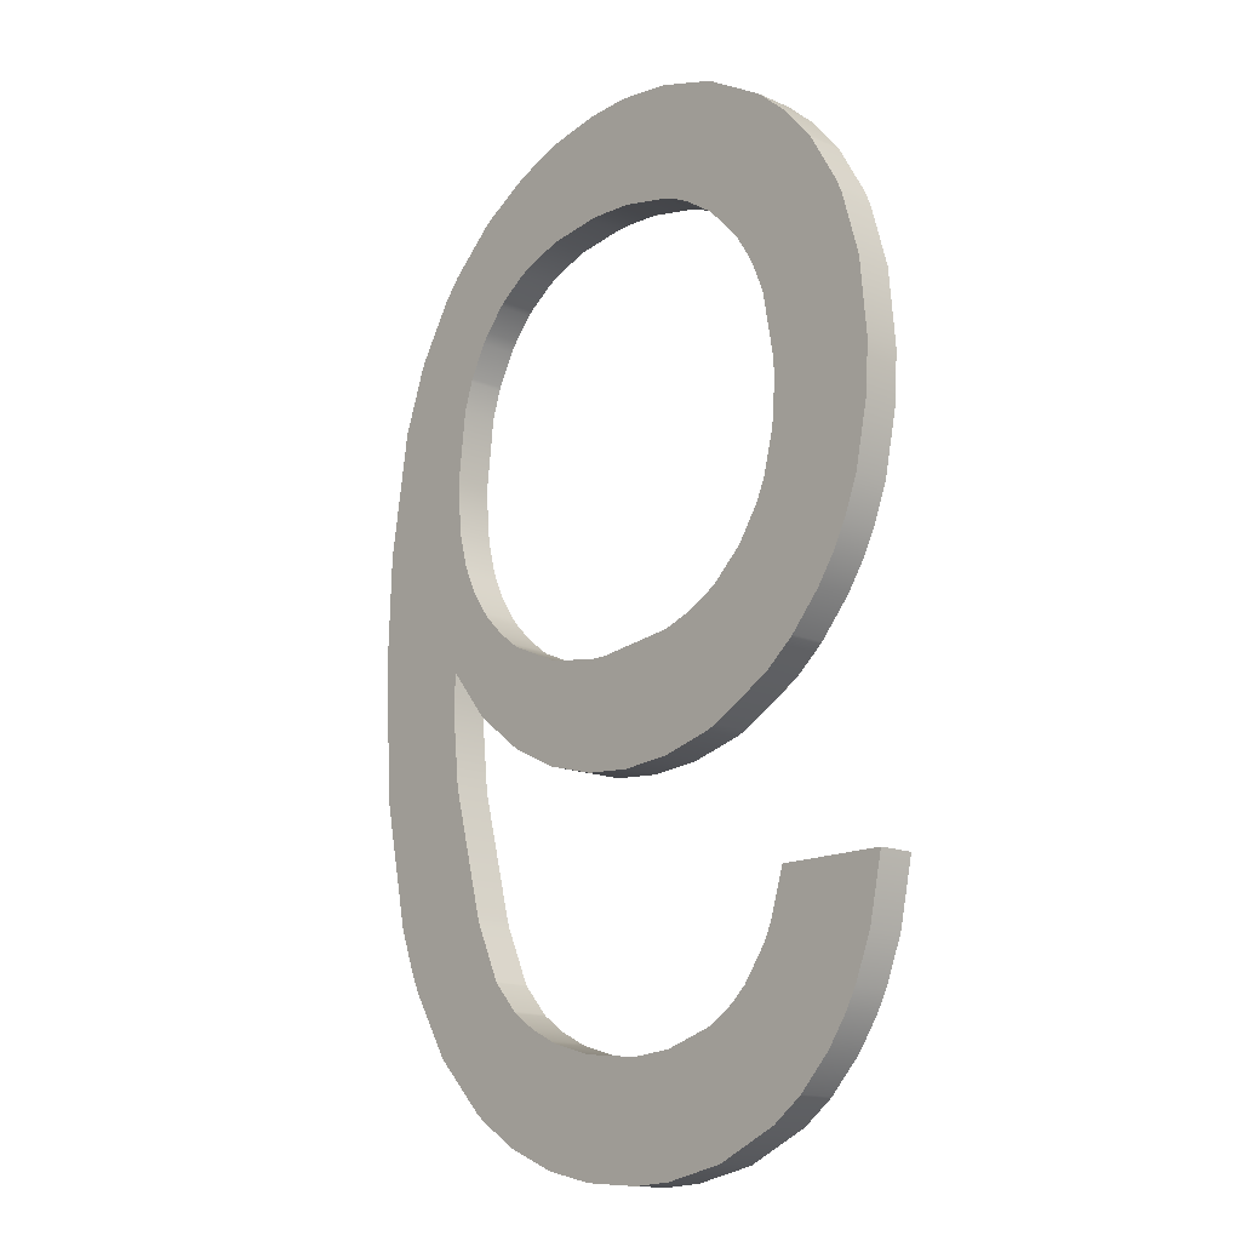
<metadata>
{"format":"obj","ext":"obj","renderer":"f3d","projection":"perspective","resolution":1024,"background":"white","views":[{"elev":-15.1,"azim":47.6,"up":"+Y"}]}
</metadata>
<code>
g default
v -1.7 1.367 -0
v -0.5 0.7 -0
v -1.701 1.302 -0
v -0.9968 0.2997 -0
v -0.2 0.7 -0
v -1.057 2.801 -0
v -0.9924 -0.000424 -0
v -2 1.467 -0
v -0.1996 1.889 -0
v -1.025 0.9996 -0
v -1.7 1.894 -0
v -0.5 1.867 -0
v -1.108 1.3 -0
v -1.117 2.5 -0
v -2 1.4 -0
v -0.321 1.4 -0
v -1.462 1.4 -0
v -0.7169 1.4 -0
v -0.8807 0.3091 -0
v -0.8808 0.005345 -0
v -0.8808 1.012 -0
v -0.8808 1.326 -0
v -0.5 0.6998 -0
v -0.2 0.6998 -0
v -0.5402 0.57 -0
v -0.5402 0.1168 -0
v -0.3146 0.3497 -0
v -0.5403 0.3497 -0
v -0.37 0.2691 -0
v -0.37 0.3497 -0
v -0.4611 0.1746 -0
v -0.5403 0.1747 -0
v -0.4551 0.1798 -0
v -0.4551 0.3497 -0
v -0.37 0.6998 -0
v -0.2376 0.5247 -0
v -0.37 0.5247 -0
v -0.2849 0.4049 -0
v -0.2849 0.5247 -0
v -0.2849 0.6998 -0
v -0.7464 0.3497 -0
v -0.7105 0.3497 -0
v -0.7105 0.03959 -0
v -0.7105 0.3686 -0
v -0.5621 0.5247 -0
v -0.5403 0.5247 -0
v -0.6254 0.4366 -0
v -0.6254 0.3497 -0
v -0.668 0.3976 -0
v -0.668 0.3497 -0
v -0.5403 1.4 -0
v -0.5402 1.157 -0
v -0.37 0.7 -0
v -0.37 1.4 -0
v -0.37 1.327 -0
v -0.4601 1.225 -0
v -0.5403 1.225 -0
v -0.4551 1.4 -0
v -0.4551 1.23 -0
v -0.7378 1.05 -0
v -0.8808 1.05 -0
v -0.7105 1.4 -0
v -0.7105 1.06 -0
v -0.7105 1.225 -0
v -0.8808 1.225 -0
v -0.7957 1.05 -0
v -0.7957 1.225 -0
v -0.7958 1.356 -0
v -1.59 0.6996 -0
v -1.904 0.6998 -0
v -1.441 0.4436 -0
v -1.441 0.1049 -0
v -1.275 0.3497 -0
v -1.441 0.3497 -0
v -1.161 0.3167 -0
v -1.161 0.013 -0
v -1.161 0.1747 -0
v -1.441 0.1747 -0
v -1.301 0.04612 -0
v -1.301 0.1747 -0
v -1.301 0.3497 -0
v -1.301 0.3598 -0
v -1.433 0.4371 -0
v -1.441 0.4372 -0
v -1.371 0.3946 -0
v -1.371 0.3497 -0
v -1.728 0.3497 -0
v -1.721 0.3405 -0
v -1.721 0.3497 -0
v -1.551 0.1747 -0
v -1.581 0.1975 -0
v -1.581 0.3497 -0
v -1.721 0.6998 -0
v -1.513 0.5248 -0
v -1.721 0.5247 -0
v -1.581 0.5247 -0
v -1.581 0.4372 -0
v -1.511 0.3497 -0
v -1.511 0.4372 -0
v -1.511 0.5211 -0
v -1.581 0.6737 -0
v -1.835 0.5248 -0
v -1.86 0.5808 -0
v -1.861 0.6998 -0
v -1.441 1.386 -0
v -1.441 1.115 -0
v -1.307 1.05 -0
v -1.161 1.011 -0
v -1.161 1.05 -0
v -1.161 1.302 -0
v -1.161 1.225 -0
v -1.441 1.225 -0
v -1.301 1.05 -0
v -1.301 1.225 -0
v -1.301 1.325 -0
v -1.682 1.05 -0
v -1.978 1.05 -0
v -1.721 1.05 -0
v -1.721 1.4 -0
v -1.7 1.225 -0
v -1.721 1.225 -0
v -1.584 1.225 -0
v -1.581 1.225 -0
v -1.581 1.222 -0
v -1.581 1.4 -0
v -0.8808 2.784 -0
v -0.8808 2.466 -0
v -0.2184 2.1 -0
v -0.5328 2.1 -0
v -0.5403 1.631 -0
v -0.2076 1.75 -0
v -0.509 1.75 -0
v -0.37 1.75 -0
v -0.2441 1.575 -0
v -0.37 1.575 -0
v -0.285 1.468 -0
v -0.2849 1.575 -0
v -0.2849 1.75 -0
v -0.37 2.1 -0
v -0.5017 1.925 -0
v -0.37 1.925 -0
v -0.4551 1.75 -0
v -0.4551 1.925 -0
v -0.4551 2.1 -0
v -0.7105 1.404 -0
v -0.565 1.575 -0
v -0.5403 1.575 -0
v -0.6254 1.4 -0
v -0.625 1.484 -0
v -0.5401 2.634 -0
v -0.5403 2.122 -0
v -0.3624 2.45 -0
v -0.5403 2.45 -0
v -0.37 2.45 -0
v -0.2679 2.275 -0
v -0.37 2.275 -0
v -0.2849 2.1 -0
v -0.2849 2.275 -0
v -0.2848 2.315 -0
v -0.37 2.461 -0
v -0.5293 2.625 -0
v -0.5403 2.625 -0
v -0.455 2.56 -0
v -0.4551 2.45 -0
v -0.8388 2.45 -0
v -0.7106 2.373 -0
v -0.7105 2.45 -0
v -0.5403 2.275 -0
v -0.6201 2.275 -0
v -0.5403 2.188 -0
v -0.5675 2.188 -0
v -0.5828 2.217 -0
v -0.5828 2.275 -0
v -0.6254 2.282 -0
v -0.6254 2.45 -0
v -0.7957 2.43 -0
v -0.7957 2.45 -0
v -0.7106 2.732 -0
v -1.935 2.1 -0
v -1.676 2.1 -0
v -1.99 1.75 -0
v -1.688 1.75 -0
v -1.721 1.75 -0
v -1.626 1.575 -0
v -1.721 1.575 -0
v -1.581 1.509 -0
v -1.563 1.487 -0
v -1.581 1.487 -0
v -1.511 1.437 -0
v -1.511 1.4 -0
v -1.665 1.662 -0
v -1.721 1.662 -0
v -1.651 1.626 -0
v -1.651 1.575 -0
v -1.721 2.1 -0
v -1.441 2.717 -0
v -1.441 2.427 -0
v -1.394 2.45 -0
v -1.441 2.45 -0
v -1.161 2.795 -0
v -1.161 2.499 -0
v -0.8808 2.625 -0
v -1.161 2.625 -0
v -1.021 2.495 -0
v -1.021 2.625 -0
v -1.021 2.8 -0
v -1.441 2.625 -0
v -1.301 2.481 -0
v -1.301 2.625 -0
v -1.301 2.769 -0
v -1.768 2.45 -0
v -1.721 2.45 -0
v -1.601 2.275 -0
v -1.721 2.275 -0
v -1.647 2.188 -0
v -1.721 2.188 -0
v -1.651 2.179 -0
v -1.651 2.188 -0
v -1.651 2.275 -0
v -1.581 2.45 -0
v -1.581 2.304 -0
v -1.528 2.363 -0
v -1.581 2.363 -0
v -1.511 2.45 -0
v -1.511 2.378 -0
v -1.872 2.275 -0
v -1.861 2.275 -0
v -1.861 2.1 -0
v -1.861 2.299 -0
v -1.72 2.509 -0
v -1.594 2.625 -0
v -1.581 2.625 -0
v -1.581 2.635 -0
v -1.768 2.45 -0.1
v -1.72 2.509 -0.1
v -1.721 2.45 -0.1
v -1.721 1.05 -0.1
v -1.978 1.05 -0.1
v -2 1.4 -0.1
v -0.7957 1.225 -0.1
v -0.8808 1.225 -0.1
v -0.8808 1.326 -0.1
v -0.7464 0.3497 -0.1
v -0.7105 0.3686 -0.1
v -0.7105 0.3497 -0.1
v -0.4551 0.3497 -0.1
v -0.5403 0.3497 -0.1
v -0.5403 0.5247 -0.1
v -0.4611 0.1746 -0.1
v -0.5403 0.1747 -0.1
v -0.3146 0.3497 -0.1
v -0.37 0.2691 -0.1
v -0.37 0.3497 -0.1
v -0.5402 0.1168 -0.1
v -0.4551 0.1798 -0.1
v -0.2849 0.5247 -0.1
v -0.37 0.5247 -0.1
v -0.37 0.6998 -0.1
v -0.2376 0.5247 -0.1
v -0.2849 0.4049 -0.1
v -0.2849 0.6998 -0.1
v -0.2 0.6998 -0.1
v -0.7105 0.03959 -0.1
v -0.5621 0.5247 -0.1
v -0.5402 0.57 -0.1
v -0.668 0.3976 -0.1
v -0.668 0.3497 -0.1
v -0.6254 0.4366 -0.1
v -0.6254 0.3497 -0.1
v -0.5403 1.4 -0.1
v -0.4551 1.4 -0.1
v -0.4551 1.23 -0.1
v -0.5 0.7 -0.1
v -0.37 0.7 -0.1
v -0.2 0.7 -0.1
v -0.37 1.4 -0.1
v -0.321 1.4 -0.1
v -0.37 1.327 -0.1
v -0.4601 1.225 -0.1
v -0.5402 1.157 -0.1
v -0.5403 1.225 -0.1
v -0.8808 1.012 -0.1
v -0.8808 1.05 -0.1
v -0.7957 1.05 -0.1
v -0.7105 1.225 -0.1
v -0.7105 1.06 -0.1
v -0.7378 1.05 -0.1
v -0.7958 1.356 -0.1
v -1.86 0.5808 -0.1
v -1.904 0.6998 -0.1
v -1.861 0.6998 -0.1
v -1.441 0.4436 -0.1
v -1.433 0.4371 -0.1
v -1.441 0.4372 -0.1
v -1.301 0.1747 -0.1
v -1.441 0.1747 -0.1
v -1.441 0.3497 -0.1
v -0.9968 0.2997 -0.1
v -0.9924 -0.000425 -0.1
v -1.161 0.013 -0.1
v -1.441 0.1049 -0.1
v -1.161 0.1747 -0.1
v -1.301 0.04612 -0.1
v -1.161 0.3167 -0.1
v -1.301 0.3598 -0.1
v -1.275 0.3497 -0.1
v -1.301 0.3497 -0.1
v -1.371 0.3946 -0.1
v -1.371 0.3497 -0.1
v -1.721 0.3405 -0.1
v -1.728 0.3497 -0.1
v -1.721 0.3497 -0.1
v -1.581 0.3497 -0.1
v -1.551 0.1747 -0.1
v -1.581 0.1975 -0.1
v -1.581 0.6737 -0.1
v -1.581 0.5247 -0.1
v -1.721 0.5247 -0.1
v -1.511 0.5211 -0.1
v -1.511 0.4372 -0.1
v -1.581 0.4372 -0.1
v -1.511 0.3497 -0.1
v -1.513 0.5248 -0.1
v -1.835 0.5248 -0.1
v -1.721 0.6998 -0.1
v -1.301 1.325 -0.1
v -1.301 1.225 -0.1
v -1.441 1.225 -0.1
v -1.161 1.011 -0.1
v -1.307 1.05 -0.1
v -1.301 1.05 -0.1
v -1.025 0.9996 -0.1
v -1.161 1.05 -0.1
v -1.108 1.3 -0.1
v -1.441 1.115 -0.1
v -1.161 1.302 -0.1
v -1.161 1.225 -0.1
v -1.682 1.05 -0.1
v -1.59 0.6996 -0.1
v -1.581 1.4 -0.1
v -1.581 1.225 -0.1
v -1.584 1.225 -0.1
v -1.7 1.225 -0.1
v -1.581 1.222 -0.1
v -1.441 1.386 -0.1
v -0.7105 2.45 -0.1
v -0.8808 2.466 -0.1
v -0.8808 2.625 -0.1
v -0.7105 1.4 -0.1
v -0.7169 1.4 -0.1
v -0.7105 1.404 -0.1
v -0.5017 1.925 -0.1
v -0.5328 2.1 -0.1
v -0.4551 2.1 -0.1
v -0.4551 1.75 -0.1
v -0.37 1.75 -0.1
v -0.37 1.575 -0.1
v -0.2849 1.575 -0.1
v -0.2441 1.575 -0.1
v -0.285 1.468 -0.1
v -0.2849 1.75 -0.1
v -0.1996 1.889 -0.1
v -0.37 1.925 -0.1
v -0.509 1.75 -0.1
v -0.5 1.867 -0.1
v -0.4551 1.925 -0.1
v -0.565 1.575 -0.1
v -0.5403 1.631 -0.1
v -0.5403 1.575 -0.1
v -0.6254 1.4 -0.1
v -0.625 1.484 -0.1
v -0.5401 2.634 -0.1
v -0.5293 2.625 -0.1
v -0.5403 2.625 -0.1
v -0.5403 2.188 -0.1
v -0.5403 2.275 -0.1
v -0.37 2.275 -0.1
v -0.2848 2.315 -0.1
v -0.2849 2.275 -0.1
v -0.2849 2.1 -0.1
v -0.37 2.1 -0.1
v -0.2679 2.275 -0.1
v -0.2184 2.1 -0.1
v -0.37 2.461 -0.1
v -0.3624 2.45 -0.1
v -0.37 2.45 -0.1
v -0.455 2.56 -0.1
v -0.4551 2.45 -0.1
v -0.5403 2.45 -0.1
v -0.7957 2.43 -0.1
v -0.8388 2.45 -0.1
v -0.7957 2.45 -0.1
v -0.7106 2.373 -0.1
v -0.6254 2.45 -0.1
v -0.5828 2.217 -0.1
v -0.6201 2.275 -0.1
v -0.5828 2.275 -0.1
v -0.5403 2.122 -0.1
v -0.5675 2.188 -0.1
v -0.7106 2.732 -0.1
v -1.99 1.75 -0.1
v -1.935 2.1 -0.1
v -1.861 2.1 -0.1
v -1.721 1.75 -0.1
v -1.721 1.662 -0.1
v -1.688 1.75 -0.1
v -1.665 1.662 -0.1
v -1.581 1.487 -0.1
v -1.721 1.4 -0.1
v -1.581 1.509 -0.1
v -1.563 1.487 -0.1
v -1.511 1.437 -0.1
v -1.511 1.4 -0.1
v -1.462 1.4 -0.1
v -1.651 1.626 -0.1
v -1.651 1.575 -0.1
v -1.721 1.575 -0.1
v -1.626 1.575 -0.1
v -1.721 2.1 -0.1
v -1.676 2.1 -0.1
v -1.7 1.894 -0.1
v -1.441 2.717 -0.1
v -1.301 2.769 -0.1
v -1.301 2.625 -0.1
v -1.394 2.45 -0.1
v -1.441 2.427 -0.1
v -1.441 2.45 -0.1
v -1.057 2.801 -0.1
v -1.021 2.8 -0.1
v -1.021 2.625 -0.1
v -1.117 2.5 -0.1
v -1.161 2.499 -0.1
v -1.161 2.625 -0.1
v -1.021 2.495 -0.1
v -0.8808 2.784 -0.1
v -1.441 2.625 -0.1
v -1.301 2.481 -0.1
v -1.161 2.795 -0.1
v -1.872 2.275 -0.1
v -1.861 2.299 -0.1
v -1.861 2.275 -0.1
v -1.581 2.45 -0.1
v -1.581 2.363 -0.1
v -1.651 2.188 -0.1
v -1.721 2.188 -0.1
v -1.721 2.275 -0.1
v -1.647 2.188 -0.1
v -1.651 2.179 -0.1
v -1.651 2.275 -0.1
v -1.511 2.45 -0.1
v -1.511 2.378 -0.1
v -1.528 2.363 -0.1
v -1.581 2.304 -0.1
v -1.594 2.625 -0.1
v -1.581 2.635 -0.1
v -1.581 2.625 -0.1
v -1.721 1.225 -0.1
v -0.5 0.6998 -0.1
v -0.8808 0.005345 -0.1
v -0.8807 0.3091 -0.1
v -1.701 1.302 -0.1
v -1.7 1.367 -0.1
v -0.2076 1.75 -0.1
v -0.6254 2.282 -0.1
v -2 1.467 -0.1
v -1.601 2.275 -0.1
f 234 235 236
f 237 238 239
f 240 241 242
f 243 244 245
f 246 247 248
f 249 250 247
f 251 252 253
f 249 254 250
f 252 255 246
f 256 257 258
f 251 253 257
f 259 260 256
f 261 262 259
f 243 245 263
f 250 254 263
f 264 265 248
f 244 266 267
f 264 248 247
f 266 268 269
f 270 271 272
f 273 274 258
f 275 262 261
f 276 277 278
f 279 280 281
f 271 276 278
f 282 283 284
f 270 281 285
f 284 283 241
f 285 286 287
f 285 240 288
f 289 290 291
f 292 293 294
f 295 296 297
f 298 299 300
f 301 296 295
f 302 300 303
f 304 302 295
f 305 306 307
f 308 309 297
f 305 307 309
f 310 311 312
f 310 312 313
f 296 301 314
f 314 315 313
f 316 317 318
f 312 318 317
f 319 320 321
f 322 313 321
f 297 322 320
f 292 294 320
f 316 323 317
f 311 324 318
f 289 291 325
f 326 327 328
f 329 330 331
f 332 329 333
f 334 242 241
f 335 328 327
f 333 331 327
f 336 337 327
f 291 290 238
f 338 339 325
f 340 341 342
f 343 338 237
f 328 335 344
f 345 328 341
f 346 347 348
f 349 350 351
f 352 353 354
f 355 356 357
f 358 357 356
f 277 276 357
f 359 360 358
f 359 358 361
f 362 356 363
f 355 364 365
f 356 355 366
f 363 366 354
f 367 368 369
f 370 349 351
f 270 370 371
f 372 373 374
f 375 376 377
f 378 379 377
f 380 381 377
f 382 383 380
f 378 382 379
f 384 385 386
f 387 388 389
f 384 386 388
f 390 391 392
f 393 346 394
f 395 396 397
f 375 398 399
f 376 375 399
f 389 376 397
f 390 392 346
f 400 372 374
f 401 402 403
f 401 404 405
f 406 407 405
f 408 340 409
f 410 411 408
f 412 413 340
f 412 414 413
f 415 416 417
f 415 418 416
f 419 420 421
f 422 423 424
f 425 426 427
f 428 429 430
f 431 432 433
f 348 347 434
f 435 348 430
f 425 427 436
f 432 437 424
f 423 438 433
f 439 440 441
f 236 442 443
f 444 445 446
f 420 419 445
f 447 448 444
f 447 444 449
f 450 451 452
f 452 453 443
f 450 427 426
f 439 441 403
f 445 419 403
f 234 236 446
f 454 455 456
f 454 456 442
f 456 436 427
f 455 422 436
f 342 341 344
f 239 409 457
f 457 237 239
f 242 288 240
f 458 258 257
f 248 265 257
f 248 257 253
f 248 253 246
f 257 265 458
f 247 246 255
f 247 255 249
f 246 253 252
f 258 261 256
f 257 256 260
f 257 260 251
f 259 256 261
f 263 459 460
f 263 460 243
f 263 245 267
f 263 247 250
f 269 247 263
f 267 269 263
f 267 245 244
f 247 269 268
f 247 268 264
f 269 267 266
f 279 281 270
f 270 272 279
f 258 458 273
f 261 258 274
f 261 274 275
f 278 272 271
f 284 287 282
f 280 286 285
f 285 349 370
f 370 270 285
f 285 281 280
f 241 240 284
f 284 240 285
f 287 284 285
f 350 349 285
f 285 288 350
f 309 307 295
f 295 297 309
f 298 460 459
f 302 304 298
f 298 300 302
f 459 299 298
f 295 303 301
f 303 295 302
f 295 307 306
f 306 304 295
f 297 294 293
f 293 308 297
f 309 308 305
f 313 315 310
f 322 297 296
f 313 296 314
f 296 313 322
f 325 339 316
f 316 318 325
f 321 313 312
f 312 317 321
f 321 317 323
f 323 319 321
f 321 320 322
f 320 294 297
f 320 319 292
f 318 312 311
f 325 318 324
f 324 289 325
f 328 345 326
f 331 333 329
f 283 282 332
f 332 333 283
f 337 336 334
f 283 333 334
f 241 283 334
f 334 333 337
f 327 331 330
f 330 335 327
f 327 337 333
f 327 326 336
f 238 237 325
f 238 325 291
f 325 237 338
f 461 343 457
f 462 461 409
f 462 409 340
f 342 462 340
f 457 409 461
f 237 457 343
f 344 341 328
f 413 414 345
f 341 340 413
f 413 345 341
f 392 391 347
f 348 435 400
f 348 400 346
f 347 346 392
f 354 366 352
f 271 270 369
f 357 369 368
f 357 364 355
f 368 364 357
f 369 357 276
f 369 276 271
f 356 361 358
f 357 358 360
f 357 360 277
f 361 463 359
f 362 463 361
f 380 383 362
f 363 381 362
f 362 381 380
f 361 356 362
f 365 352 366
f 366 355 365
f 366 363 356
f 354 381 363
f 351 371 370
f 367 369 270
f 270 371 367
f 388 386 377
f 354 353 398
f 377 381 354
f 354 375 377
f 398 375 354
f 377 376 389
f 377 389 388
f 377 386 385
f 385 378 377
f 377 379 380
f 380 379 382
f 389 374 373
f 373 387 389
f 388 387 384
f 394 464 393
f 395 397 376
f 399 395 376
f 397 396 464
f 464 394 389
f 397 464 389
f 346 393 390
f 394 346 400
f 374 389 400
f 400 389 394
f 419 404 401
f 403 419 401
f 409 239 465
f 417 465 401
f 405 417 401
f 465 417 409
f 405 404 406
f 416 418 410
f 409 417 416
f 416 408 409
f 410 408 416
f 340 408 411
f 411 412 340
f 417 405 407
f 417 407 415
f 421 406 404
f 404 419 421
f 424 436 422
f 430 433 438
f 430 438 428
f 430 434 431
f 433 430 431
f 434 430 348
f 430 429 435
f 436 424 437
f 436 437 425
f 424 433 432
f 433 424 423
f 453 466 449
f 449 446 236
f 236 443 449
f 449 443 453
f 446 449 444
f 445 444 448
f 448 420 445
f 449 466 447
f 443 442 450
f 452 443 450
f 426 451 450
f 403 402 439
f 403 441 446
f 403 446 445
f 446 441 440
f 440 234 446
f 442 236 235
f 442 235 454
f 450 442 456
f 456 427 450
f 436 456 455
f 211 212 230
f 118 15 117
f 67 22 65
f 41 42 44
f 34 46 28
f 31 28 32
f 27 30 29
f 31 32 26
f 29 34 33
f 39 35 37
f 27 37 30
f 36 39 38
f 40 36 24
f 41 43 42
f 32 43 26
f 45 46 25
f 44 50 49
f 45 28 46
f 49 48 47
f 51 59 58
f 2 35 53
f 5 40 24
f 54 55 16
f 56 57 52
f 58 55 54
f 21 66 61
f 51 64 57
f 66 65 61
f 64 60 63
f 64 68 67
f 103 104 70
f 71 84 83
f 80 74 78
f 4 76 7
f 72 80 78
f 77 79 76
f 75 80 77
f 82 81 73
f 85 74 86
f 82 86 81
f 88 89 87
f 88 92 89
f 78 90 72
f 90 92 91
f 101 95 96
f 89 96 95
f 100 97 99
f 98 97 92
f 74 99 98
f 71 99 84
f 101 96 94
f 87 95 102
f 103 93 104
f 115 112 114
f 108 113 107
f 10 109 108
f 13 65 22
f 106 114 112
f 109 114 113
f 110 114 111
f 104 117 70
f 116 93 69
f 125 122 123
f 120 118 116
f 112 124 106
f 105 123 112
f 167 202 127
f 62 145 18
f 140 144 129
f 142 135 133
f 137 133 135
f 16 135 54
f 134 137 136
f 134 138 137
f 9 141 133
f 142 12 132
f 133 143 142
f 141 144 143
f 146 147 130
f 148 145 62
f 51 149 148
f 150 162 161
f 170 156 168
f 159 156 158
f 157 156 139
f 155 157 128
f 159 158 155
f 160 154 152
f 163 153 164
f 160 164 154
f 176 177 165
f 166 175 167
f 172 173 169
f 170 171 151
f 168 171 170
f 153 173 168
f 176 167 177
f 178 162 150
f 181 228 179
f 181 192 183
f 182 192 191
f 188 119 125
f 186 188 187
f 189 125 190
f 189 190 17
f 193 185 194
f 193 194 184
f 195 11 180
f 196 209 210
f 198 199 197
f 6 205 206
f 14 203 201
f 202 204 127
f 126 205 202
f 198 207 199
f 201 209 208
f 210 203 200
f 226 227 229
f 212 223 220
f 218 214 216
f 180 216 195
f 215 218 217
f 215 219 218
f 224 222 225
f 222 223 221
f 224 197 199
f 226 228 227
f 216 228 195
f 211 214 212
f 231 232 233
f 231 220 232
f 232 199 207
f 233 207 196
f 122 124 123
f 15 121 119
f 121 15 118
f 22 67 68
f 23 37 35
f 46 37 25
f 46 30 37
f 46 34 30
f 37 23 25
f 28 33 34
f 28 31 33
f 34 29 30
f 35 39 40
f 37 38 39
f 37 27 38
f 36 40 39
f 43 19 20
f 43 41 19
f 43 50 42
f 43 32 28
f 48 43 28
f 50 43 48
f 50 44 42
f 28 47 48
f 28 45 47
f 48 49 50
f 56 51 57
f 51 56 59
f 35 2 23
f 40 53 35
f 40 5 53
f 55 58 59
f 66 21 60
f 52 64 63
f 64 148 62
f 148 64 51
f 64 52 57
f 65 66 67
f 66 64 67
f 60 64 66
f 18 64 62
f 64 18 68
f 86 80 81
f 80 86 74
f 4 20 19
f 77 4 75
f 4 77 76
f 20 4 7
f 80 72 79
f 79 77 80
f 80 73 81
f 73 80 75
f 74 83 84
f 83 74 85
f 86 82 85
f 92 88 91
f 98 78 74
f 92 90 78
f 78 98 92
f 93 101 69
f 101 93 95
f 97 89 92
f 89 97 96
f 97 94 96
f 94 97 100
f 97 98 99
f 99 74 84
f 99 71 100
f 95 87 89
f 93 102 95
f 102 93 103
f 112 115 105
f 113 108 109
f 61 10 21
f 10 61 109
f 111 13 110
f 61 13 109
f 65 13 61
f 13 111 109
f 114 107 113
f 107 114 106
f 114 109 111
f 114 110 115
f 117 93 118
f 117 104 93
f 93 116 118
f 3 121 120
f 1 119 3
f 1 125 119
f 122 125 1
f 121 3 119
f 118 120 121
f 124 112 123
f 190 105 17
f 123 190 125
f 190 123 105
f 177 127 165
f 202 178 126
f 202 167 178
f 127 177 167
f 144 140 143
f 58 147 51
f 135 130 147
f 135 142 132
f 130 135 132
f 147 54 135
f 147 58 54
f 133 137 138
f 135 136 137
f 135 16 136
f 138 134 131
f 9 138 131
f 157 9 128
f 141 9 139
f 9 157 139
f 138 9 133
f 12 143 140
f 143 12 142
f 143 133 141
f 144 141 139
f 145 148 149
f 146 51 147
f 51 146 149
f 164 156 154
f 144 151 129
f 156 144 139
f 144 156 170
f 151 144 170
f 156 153 168
f 156 164 153
f 156 152 154
f 152 156 159
f 156 157 158
f 157 155 158
f 153 161 162
f 161 153 163
f 164 160 163
f 175 166 174
f 172 168 173
f 171 168 172
f 173 174 169
f 174 153 175
f 173 153 174
f 167 176 166
f 175 178 167
f 162 178 153
f 178 175 153
f 195 181 183
f 228 181 195
f 119 8 15
f 185 181 8
f 192 181 185
f 8 119 185
f 192 182 183
f 194 186 184
f 119 194 185
f 194 119 188
f 186 194 188
f 125 187 188
f 187 125 189
f 185 191 192
f 185 193 191
f 11 183 182
f 183 11 195
f 209 196 207
f 205 200 203
f 205 6 200
f 205 14 204
f 203 14 205
f 204 202 205
f 205 126 206
f 207 208 209
f 207 198 208
f 209 201 203
f 203 210 209
f 221 219 213
f 219 212 214
f 212 219 223
f 219 221 223
f 214 218 219
f 216 217 218
f 217 216 180
f 219 215 213
f 223 224 220
f 222 224 223
f 197 224 225
f 228 226 179
f 228 214 227
f 228 216 214
f 214 229 227
f 229 214 211
f 220 230 212
f 220 231 230
f 224 232 220
f 232 224 199
f 207 233 232
f 211 230 235 234
f 117 15 239 238
f 41 44 244 243
f 27 29 252 251
f 31 26 254 249
f 29 33 255 252
f 36 38 260 259
f 24 36 259 262
f 26 43 263 254
f 45 25 265 264
f 44 49 266 244
f 49 47 268 266
f 2 53 274 273
f 5 24 262 275
f 16 55 278 277
f 56 52 280 279
f 63 60 287 286
f 103 70 290 289
f 71 83 293 292
f 7 76 300 299
f 76 79 303 300
f 82 73 306 305
f 88 87 311 310
f 72 90 314 301
f 90 91 315 314
f 101 94 323 316
f 87 102 324 311
f 108 107 330 329
f 10 108 329 332
f 13 22 242 334
f 70 117 238 290
f 116 69 339 338
f 120 116 338 343
f 106 124 344 335
f 18 145 351 350
f 140 129 353 352
f 134 136 360 359
f 132 12 365 364
f 146 130 368 367
f 150 161 373 372
f 155 128 383 382
f 159 155 382 378
f 160 152 385 384
f 176 165 391 390
f 172 169 396 395
f 151 171 399 398
f 178 150 372 400
f 181 179 402 401
f 182 191 407 406
f 186 187 411 410
f 189 17 414 412
f 193 184 418 415
f 180 11 421 420
f 196 210 423 422
f 198 197 426 425
f 6 206 429 428
f 14 201 432 431
f 127 204 434 347
f 201 208 437 432
f 210 200 438 423
f 226 229 440 439
f 215 217 448 447
f 225 222 452 451
f 222 221 453 452
f 231 233 455 454
f 233 196 422 455
f 124 122 342 344
f 22 68 288 242
f 25 23 458 265
f 33 31 249 255
f 38 27 251 260
f 43 20 459 263
f 19 41 243 460
f 47 45 264 268
f 59 56 279 272
f 23 2 273 458
f 53 5 275 274
f 55 59 272 278
f 60 21 282 287
f 52 63 286 280
f 68 18 350 288
f 4 19 460 298
f 75 4 298 304
f 20 7 299 459
f 79 72 301 303
f 73 75 304 306
f 83 85 308 293
f 85 82 305 308
f 91 88 310 315
f 69 101 316 339
f 94 100 319 323
f 100 71 292 319
f 102 103 289 324
f 105 115 326 345
f 21 10 332 282
f 110 13 334 336
f 107 106 335 330
f 115 110 336 326
f 3 120 343 461
f 1 3 461 462
f 122 1 462 342
f 17 105 345 414
f 165 127 347 391
f 126 178 400 435
f 130 132 364 368
f 136 16 277 360
f 131 134 359 463
f 9 131 463 362
f 128 9 362 383
f 12 140 352 365
f 145 149 371 351
f 149 146 367 371
f 129 151 398 353
f 152 159 378 385
f 161 163 387 373
f 163 160 384 387
f 174 166 393 464
f 171 172 395 399
f 169 174 464 396
f 166 176 390 393
f 15 8 465 239
f 8 181 401 465
f 184 186 410 418
f 187 189 412 411
f 191 193 415 407
f 11 182 406 421
f 200 6 428 438
f 204 14 431 434
f 206 126 435 429
f 208 198 425 437
f 221 213 466 453
f 217 180 420 448
f 213 215 447 466
f 197 225 451 426
f 179 226 439 402
f 229 211 234 440
f 230 231 454 235

</code>
